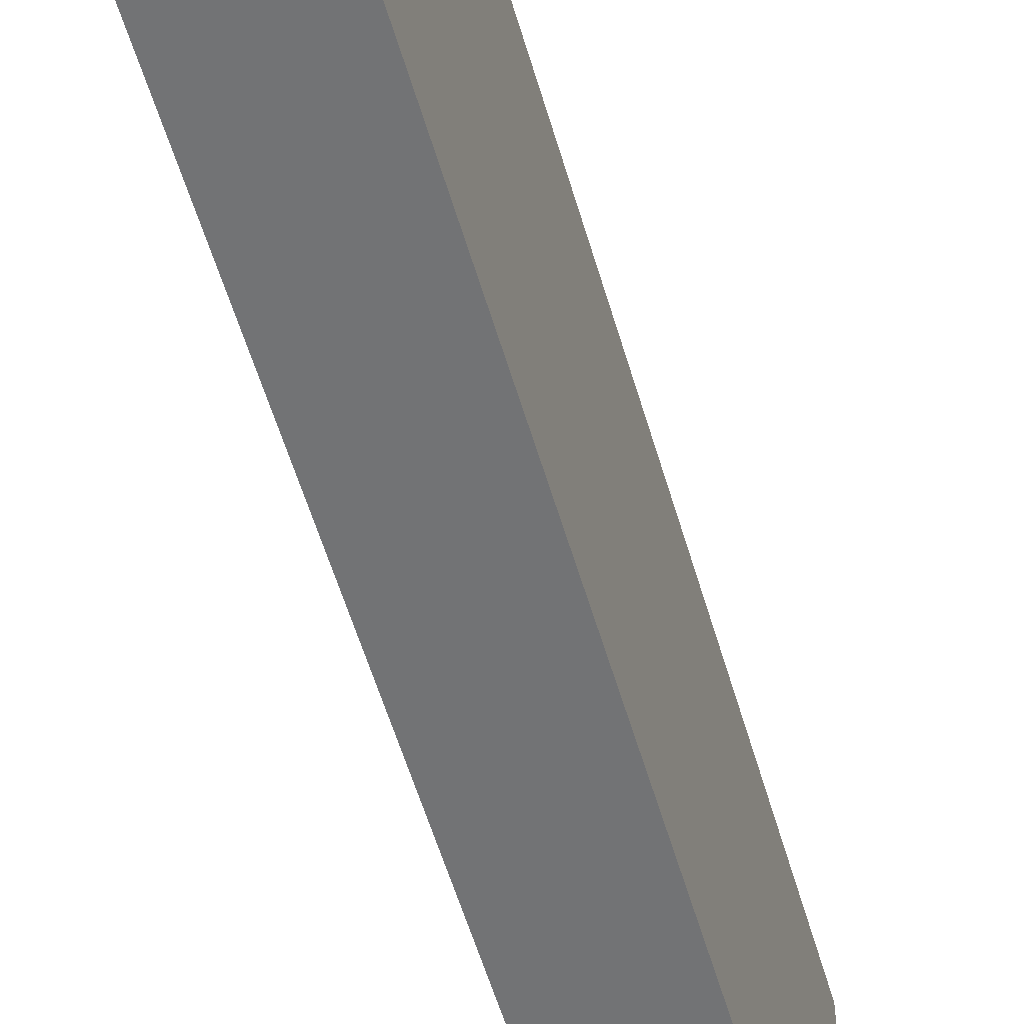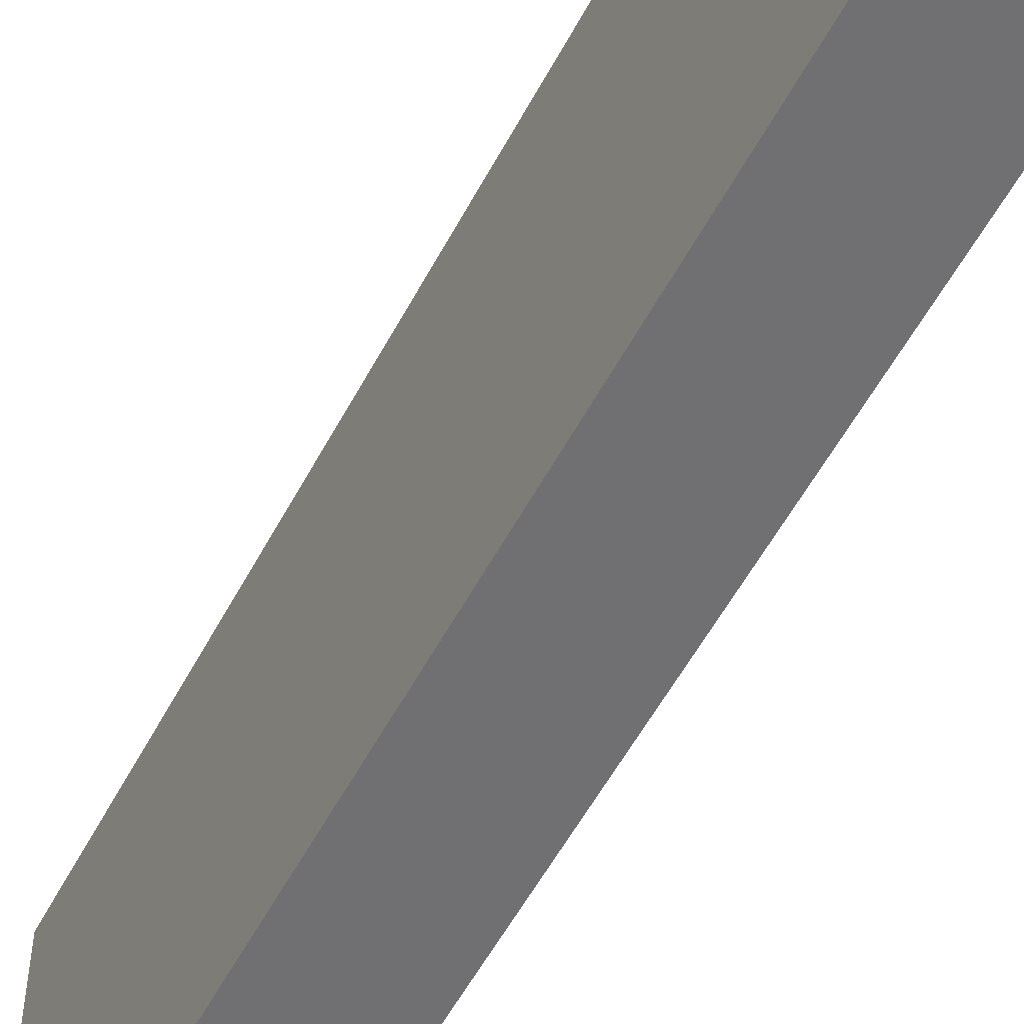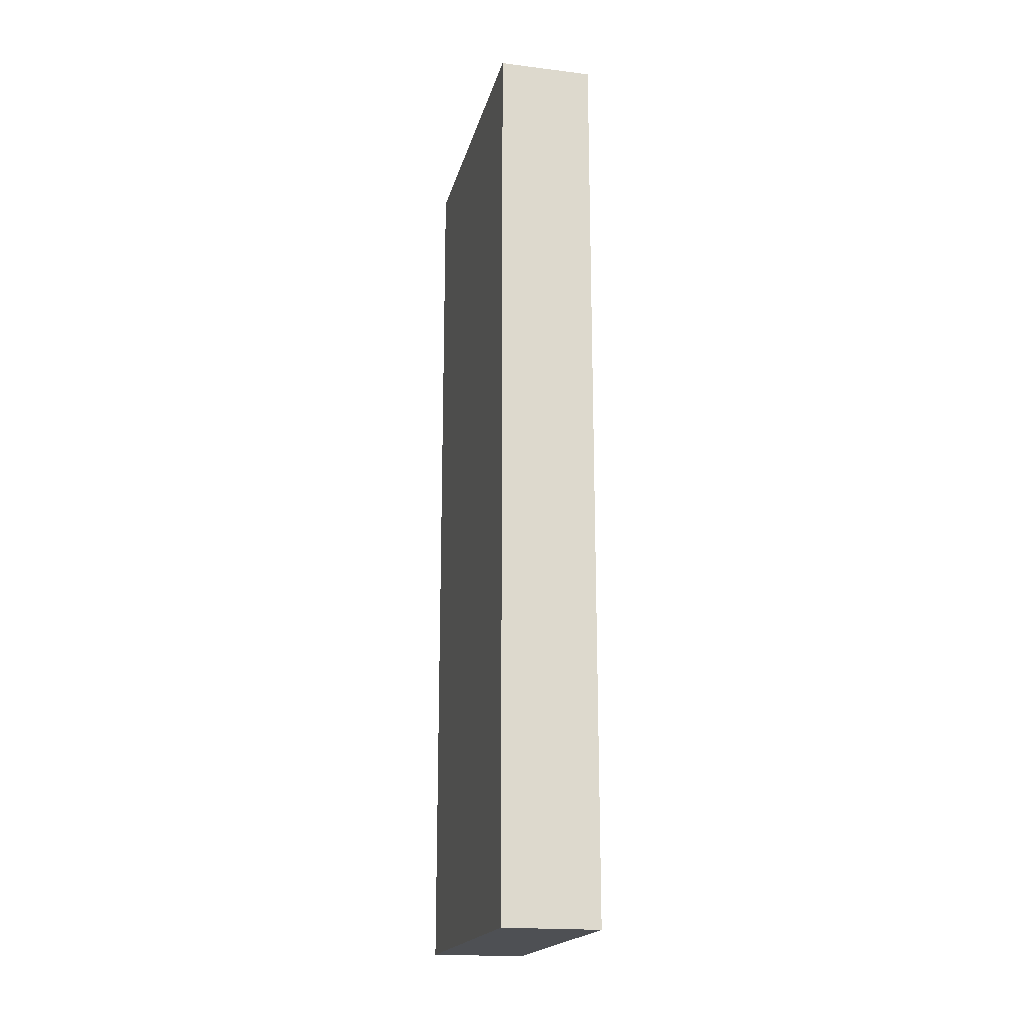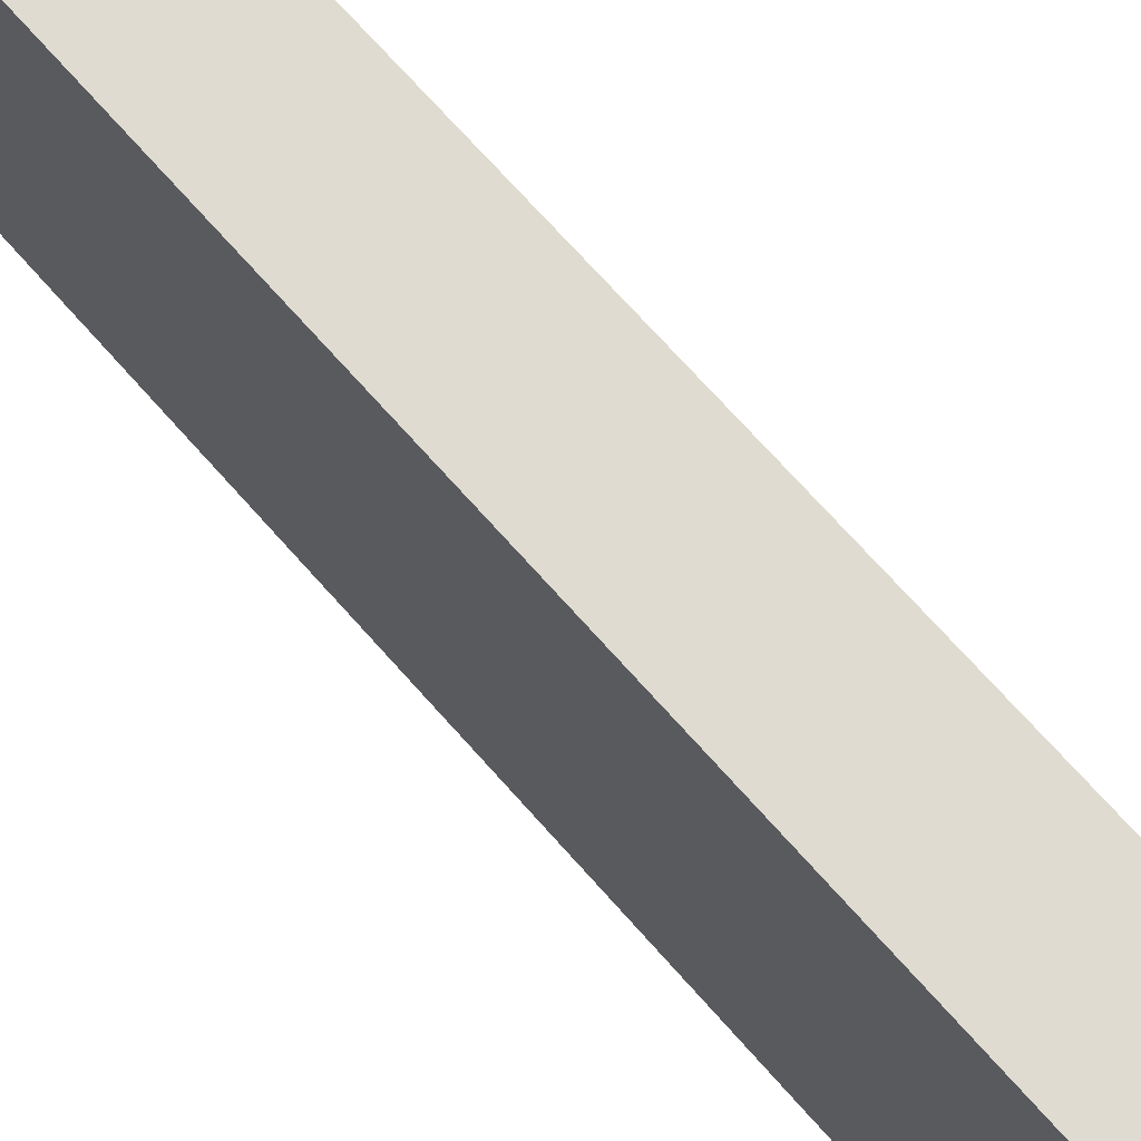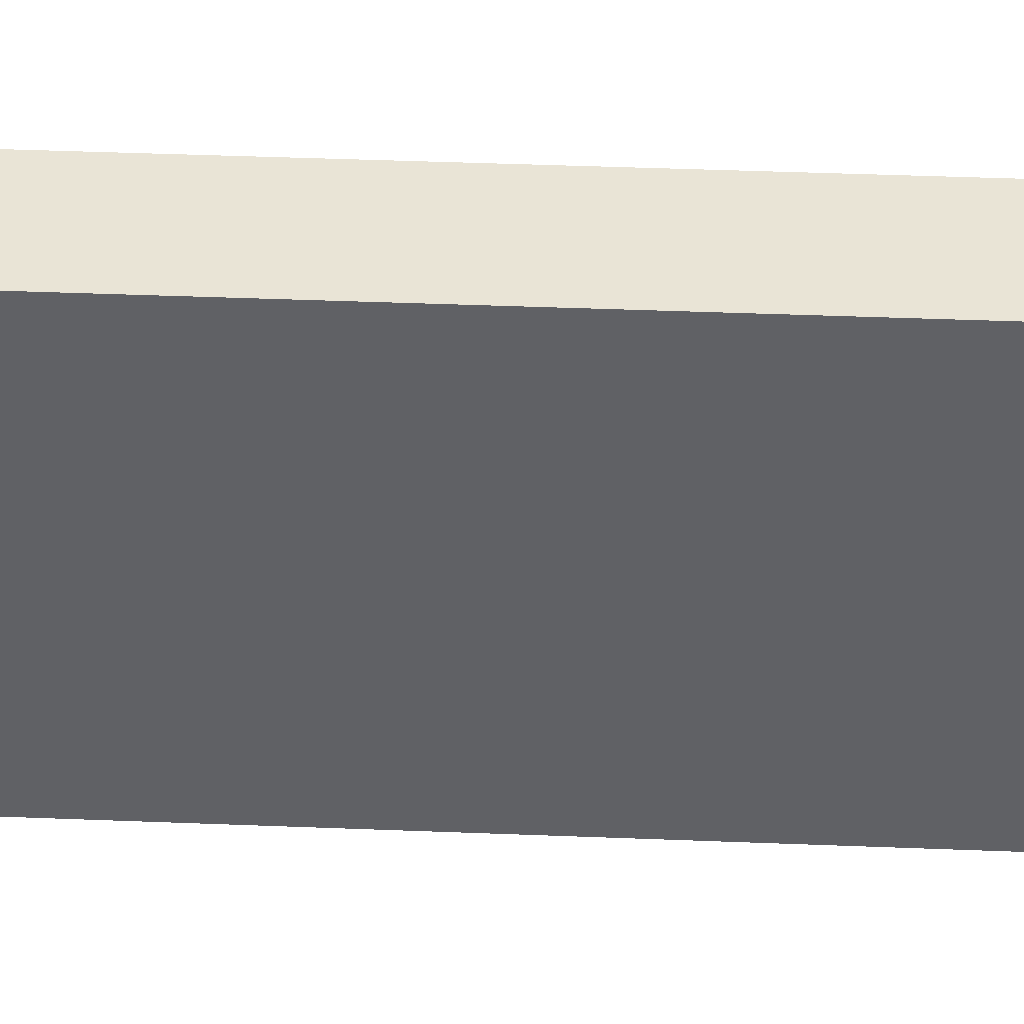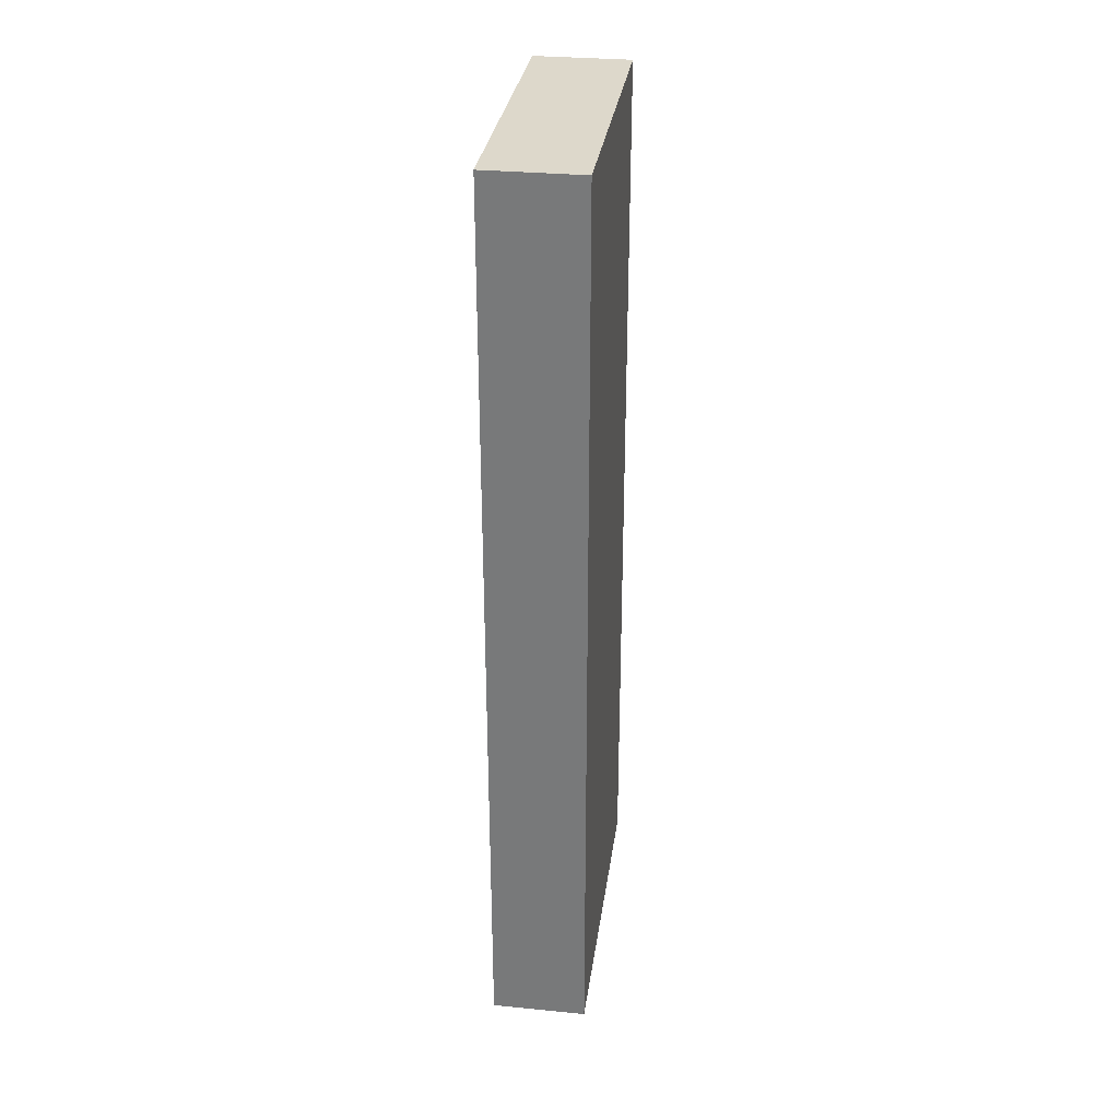
<metadata>
{"format":"obj","ext":"obj","renderer":"f3d","projection":"perspective","resolution":1024,"background":"white","views":[{"elev":-55.8,"azim":16.1,"up":"+Z"},{"elev":-55.0,"azim":-27.5,"up":"+Z"},{"elev":-18.8,"azim":-13.2,"up":"+Y"},{"elev":70.1,"azim":-41.4,"up":"+Z"},{"elev":42.5,"azim":92.7,"up":"+Z"},{"elev":31.2,"azim":-172.2,"up":"+Y"}]}
</metadata>
<code>
v 9 10 0
v 9 12.87 0
v 9 12.87 1
v 9 10 1
v 8.7 10 0
v 9 10 0
v 9 10 1
v 8.7 10 1
v 8.7 12.87 0
v 9 12.87 0
v 9 10 0
v 8.7 10 0
v 9 12.87 1
v 8.7 12.87 1
v 8.7 10 1
v 9 10 1
v 9 12.87 0
v 8.7 12.87 0
v 8.7 12.87 1
v 9 12.87 1
v 8.7 12.87 0
v 8.7 10 0
v 8.7 10 1
v 8.7 12.87 1
f 1 2 4
f 4 2 3
f 5 6 8
f 8 6 7
f 9 10 12
f 12 10 11
f 13 14 16
f 16 14 15
f 17 18 20
f 20 18 19
f 21 22 24
f 24 22 23

</code>
